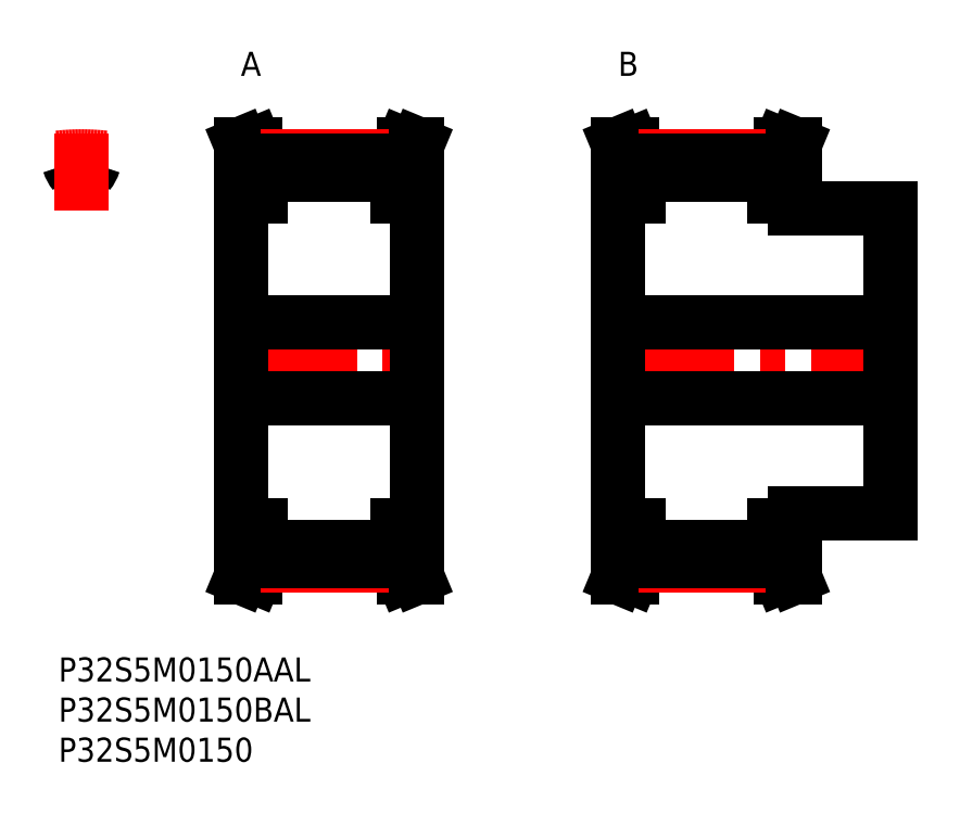
<metadata>
{"format":"dxf","ext":"dxf","renderer":"ezdxf+matplotlib","layout":"modelspace","background":"white","min_lineweight":24,"dpi":150}
</metadata>
<code>
0
SECTION
2
ENTITIES
0
LINE
8
MSM_CENTER
10
21.32
20
37
30
0
11
46.12
21
37
31
0
0
LINE
8
MSM_CONTINUOUS
10
22.72
20
57.5
30
0
11
22.72
21
16.5
31
0
0
LINE
8
MSM_CONTINUOUS
10
23.62
20
16.5
30
0
11
23.62
21
12.17
31
0
0
LINE
8
MSM_CONTINUOUS
10
25.22
20
11.85
30
0
11
25.22
21
16.5
31
0
0
LINE
8
MSM_CONTINUOUS
10
42.22
20
16.5
30
0
11
42.22
21
11.85
31
0
0
LINE
8
MSM_CONTINUOUS
10
43.82
20
12.17
30
0
11
43.82
21
16.5
31
0
0
LINE
8
MSM_CONTINUOUS
10
44.72
20
16.5
30
0
11
44.72
21
57.5
31
0
0
LINE
8
MSM_CONTINUOUS
10
23.62
20
61.83
30
0
11
23.62
21
57.5
31
0
0
LINE
8
MSM_CONTINUOUS
10
25.22
20
57.5
30
0
11
25.22
21
62.15
31
0
0
LINE
8
MSM_CONTINUOUS
10
42.22
20
62.15
30
0
11
42.22
21
57.5
31
0
0
LINE
8
MSM_CONTINUOUS
10
43.82
20
57.5
30
0
11
43.82
21
61.83
31
0
0
LINE
8
MSM_CONTINUOUS
10
25.22
20
13.78
30
0
11
42.22
21
13.78
31
0
0
LINE
8
MSM_CONTINUOUS
10
42.22
20
60.22
30
0
11
25.22
21
60.22
31
0
0
LINE
8
MSM_CONTINUOUS
10
42.22
20
16.5
30
0
11
44.72
21
16.5
31
0
0
LINE
8
MSM_CONTINUOUS
10
44.72
20
57.5
30
0
11
42.22
21
57.5
31
0
0
LINE
8
MSM_CONTINUOUS
10
44.72
20
10
30
0
11
43.82
21
12.17
31
0
0
LINE
8
MSM_CONTINUOUS
10
43.82
20
61.83
30
0
11
44.72
21
64
31
0
0
LINE
8
MSM_CONTINUOUS
10
42.99
20
10
30
0
11
44.72
21
10
31
0
0
LINE
8
MSM_CONTINUOUS
10
44.72
20
64
30
0
11
42.99
21
64
31
0
0
LINE
8
MSM_CONTINUOUS
10
42.22
20
11.85
30
0
11
42.99
21
10
31
0
0
LINE
8
MSM_CONTINUOUS
10
42.99
20
64
30
0
11
42.22
21
62.15
31
0
0
LINE
8
MSM_CONTINUOUS
10
25.22
20
62.15
30
0
11
24.45
21
64
31
0
0
LINE
8
MSM_CONTINUOUS
10
24.45
20
10
30
0
11
25.22
21
11.85
31
0
0
LINE
8
MSM_CONTINUOUS
10
22.72
20
10
30
0
11
24.45
21
10
31
0
0
LINE
8
MSM_CONTINUOUS
10
24.45
20
64
30
0
11
22.72
21
64
31
0
0
LINE
8
MSM_CONTINUOUS
10
22.72
20
64
30
0
11
23.62
21
61.83
31
0
0
LINE
8
MSM_CONTINUOUS
10
23.62
20
12.17
30
0
11
22.72
21
10
31
0
0
LINE
8
MSM_CONTINUOUS
10
22.72
20
16.5
30
0
11
25.22
21
16.5
31
0
0
LINE
8
MSM_CONTINUOUS
10
25.22
20
57.5
30
0
11
22.72
21
57.5
31
0
0
ARC
8
MSM_CONTINUOUS
10
2.859
20
37
30
0
40
24.98
50
94.68
51
96.57
0
ARC
8
MSM_CONTINUOUS
10
2.859
20
37
30
0
40
24.99
50
83.43
51
85.32
0
ARC
8
MSM_CONTINUOUS
10
1.234
20
62.47
30
0
40
3.275
50
320
51
343.7
0
ARC
8
MSM_CONTINUOUS
10
4.856
20
61.4
30
0
40
0.5
50
85.32
51
163.7
0
ARC
8
MSM_CONTINUOUS
10
0.8612
20
61.4
30
0
40
0.5
50
16.33
51
94.68
0
ARC
8
MSM_CONTINUOUS
10
4.484
20
62.47
30
0
40
3.275
50
196.3
51
220
0
ARC
8
MSM_CONTINUOUS
10
2.358
20
60.68
30
0
40
0.5
50
220
51
277.6
0
ARC
8
MSM_CONTINUOUS
10
2.859
20
56.94
30
0
40
3.275
50
82.37
51
97.63
0
ARC
8
MSM_CONTINUOUS
10
3.36
20
60.68
30
0
40
0.5
50
262.4
51
320
0
LINE
8
MSM_CENTER
10
2.859
20
55.7
30
0
11
2.859
21
65.35
31
0
0
ARC
8
MSM_CENTER
10
2.859
20
37
30
0
40
25.46
50
83.55
51
96.45
0
LINE
8
MSM_CENTER
10
25.22
20
62.47
30
0
11
42.22
21
62.47
31
0
0
LINE
8
MSM_CONTINUOUS
10
25.22
20
61.99
30
0
11
42.22
21
61.99
31
0
0
LINE
8
MSM_CENTER
10
25.22
20
11.53
30
0
11
42.22
21
11.53
31
0
0
LINE
8
MSM_CONTINUOUS
10
25.22
20
12.01
30
0
11
42.22
21
12.01
31
0
0
LINE
8
MSM_CENTER
10
68.32
20
37
30
0
11
105.1
21
37
31
0
0
LINE
8
MSM_CONTINUOUS
10
69.72
20
57.5
30
0
11
69.72
21
16.5
31
0
0
LINE
8
MSM_CONTINUOUS
10
70.62
20
16.5
30
0
11
70.62
21
12.17
31
0
0
LINE
8
MSM_CONTINUOUS
10
72.22
20
11.85
30
0
11
72.22
21
16.5
31
0
0
LINE
8
MSM_CONTINUOUS
10
89.22
20
16.5
30
0
11
89.22
21
11.85
31
0
0
LINE
8
MSM_CONTINUOUS
10
90.82
20
12.17
30
0
11
90.82
21
16.5
31
0
0
LINE
8
MSM_CONTINUOUS
10
91.72
20
16.5
30
0
11
91.72
21
18
31
0
0
LINE
8
MSM_CONTINUOUS
10
103.7
20
18
30
0
11
103.7
21
56
31
0
0
LINE
8
MSM_CONTINUOUS
10
70.62
20
61.83
30
0
11
70.62
21
57.5
31
0
0
LINE
8
MSM_CONTINUOUS
10
72.22
20
57.5
30
0
11
72.22
21
62.15
31
0
0
LINE
8
MSM_CONTINUOUS
10
89.22
20
62.15
30
0
11
89.22
21
57.5
31
0
0
LINE
8
MSM_CONTINUOUS
10
90.82
20
57.5
30
0
11
90.82
21
61.83
31
0
0
LINE
8
MSM_CONTINUOUS
10
91.72
20
56
30
0
11
91.72
21
57.5
31
0
0
LINE
8
MSM_CONTINUOUS
10
72.22
20
13.79
30
0
11
89.22
21
13.79
31
0
0
LINE
8
MSM_CONTINUOUS
10
89.22
20
60.22
30
0
11
72.22
21
60.22
31
0
0
LINE
8
MSM_CONTINUOUS
10
69.72
20
32.25
30
0
11
103.7
21
32.25
31
0
0
LINE
8
MSM_CONTINUOUS
10
103.7
20
41.75
30
0
11
69.72
21
41.75
31
0
0
LINE
8
MSM_CONTINUOUS
10
91.72
20
18
30
0
11
103.7
21
18
31
0
0
LINE
8
MSM_CONTINUOUS
10
103.7
20
56
30
0
11
91.72
21
56
31
0
0
LINE
8
MSM_CONTINUOUS
10
89.22
20
16.5
30
0
11
91.72
21
16.5
31
0
0
LINE
8
MSM_CONTINUOUS
10
91.72
20
57.5
30
0
11
89.22
21
57.5
31
0
0
LINE
8
MSM_CONTINUOUS
10
91.72
20
10
30
0
11
90.82
21
12.17
31
0
0
LINE
8
MSM_CONTINUOUS
10
90.82
20
61.83
30
0
11
91.72
21
64
31
0
0
LINE
8
MSM_CONTINUOUS
10
89.99
20
10
30
0
11
91.72
21
10
31
0
0
LINE
8
MSM_CONTINUOUS
10
91.72
20
64
30
0
11
89.99
21
64
31
0
0
LINE
8
MSM_CONTINUOUS
10
89.22
20
11.85
30
0
11
89.99
21
10
31
0
0
LINE
8
MSM_CONTINUOUS
10
89.99
20
64
30
0
11
89.22
21
62.15
31
0
0
LINE
8
MSM_CONTINUOUS
10
72.22
20
62.15
30
0
11
71.45
21
64
31
0
0
LINE
8
MSM_CONTINUOUS
10
71.45
20
10
30
0
11
72.22
21
11.85
31
0
0
LINE
8
MSM_CONTINUOUS
10
69.72
20
10
30
0
11
71.45
21
10
31
0
0
LINE
8
MSM_CONTINUOUS
10
71.45
20
64
30
0
11
69.72
21
64
31
0
0
LINE
8
MSM_CONTINUOUS
10
69.72
20
64
30
0
11
70.62
21
61.83
31
0
0
LINE
8
MSM_CONTINUOUS
10
70.62
20
12.17
30
0
11
69.72
21
10
31
0
0
LINE
8
MSM_CONTINUOUS
10
69.72
20
16.5
30
0
11
72.22
21
16.5
31
0
0
LINE
8
MSM_CONTINUOUS
10
72.22
20
57.5
30
0
11
69.72
21
57.5
31
0
0
LINE
8
MSM_CENTER
10
72.22
20
62.47
30
0
11
89.22
21
62.47
31
0
0
LINE
8
MSM_CONTINUOUS
10
72.22
20
61.99
30
0
11
89.22
21
61.99
31
0
0
LINE
8
MSM_CENTER
10
72.22
20
11.54
30
0
11
89.22
21
11.54
31
0
0
LINE
8
MSM_CONTINUOUS
10
72.22
20
12.01
30
0
11
89.22
21
12.01
31
0
0
INSERT
8
MSM_CONTINUOUS
2
*U36
10
0
20
0
30
0
0
INSERT
8
MSM_CONTINUOUS
2
*U37
10
0
20
0
30
0
0
INSERT
8
MSM_CONTINUOUS
2
*U38
10
0
20
0
30
0
0
INSERT
8
MSM_CONTINUOUS
2
*U39
10
0
20
0
30
0
0
INSERT
8
MSM_CONTINUOUS
2
*U40
10
0
20
0
30
0
0
LINE
8
MSM_CONTINUOUS
10
44.72
20
41.75
30
0
11
22.72
21
41.75
31
0
0
LINE
8
MSM_CONTINUOUS
10
22.72
20
32.25
30
0
11
44.72
21
32.25
31
0
0
ENDSEC
0
EOF

</code>
